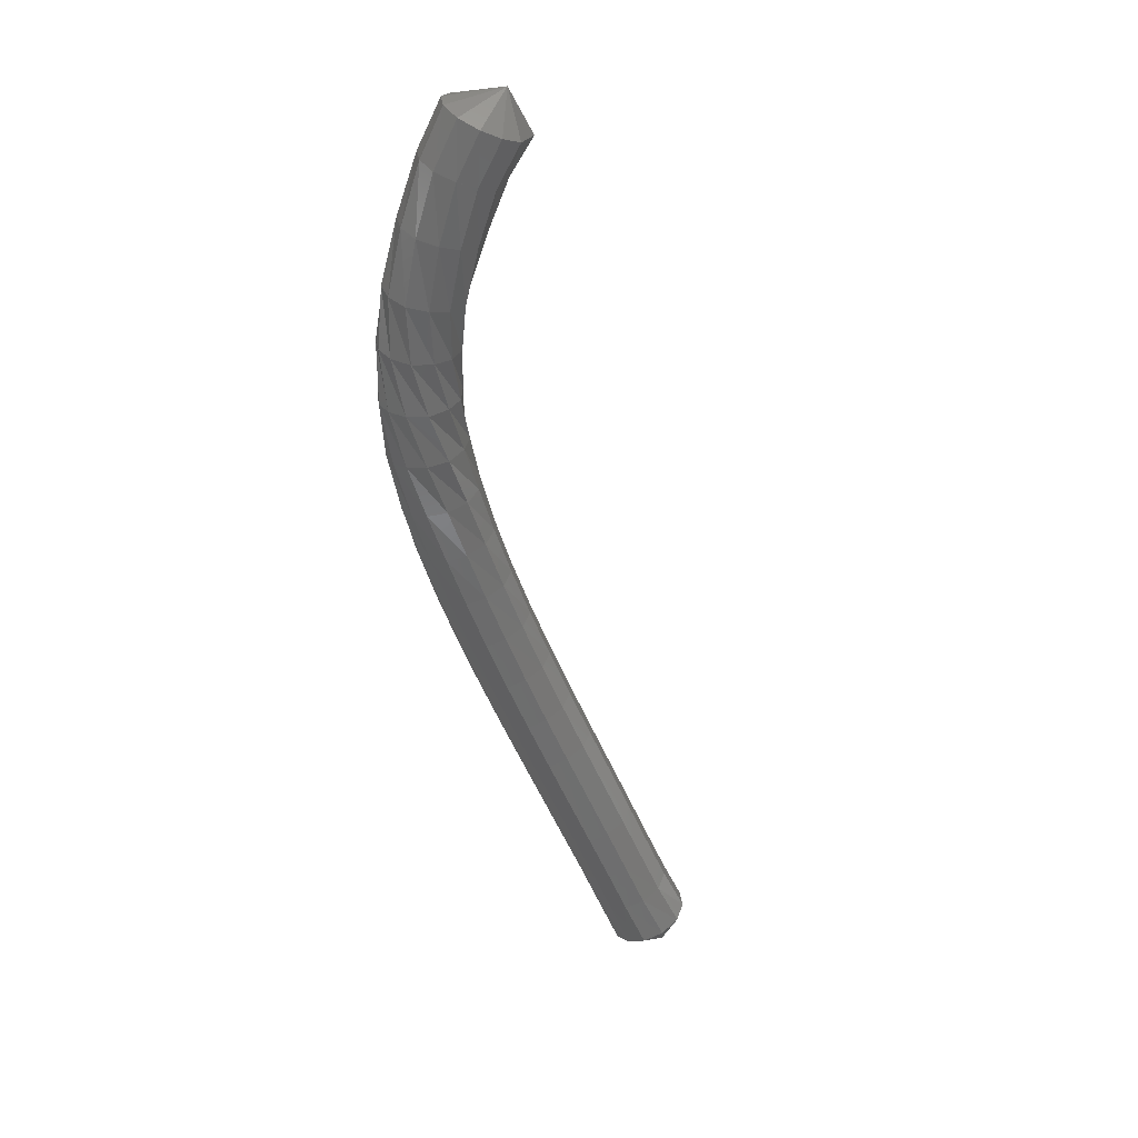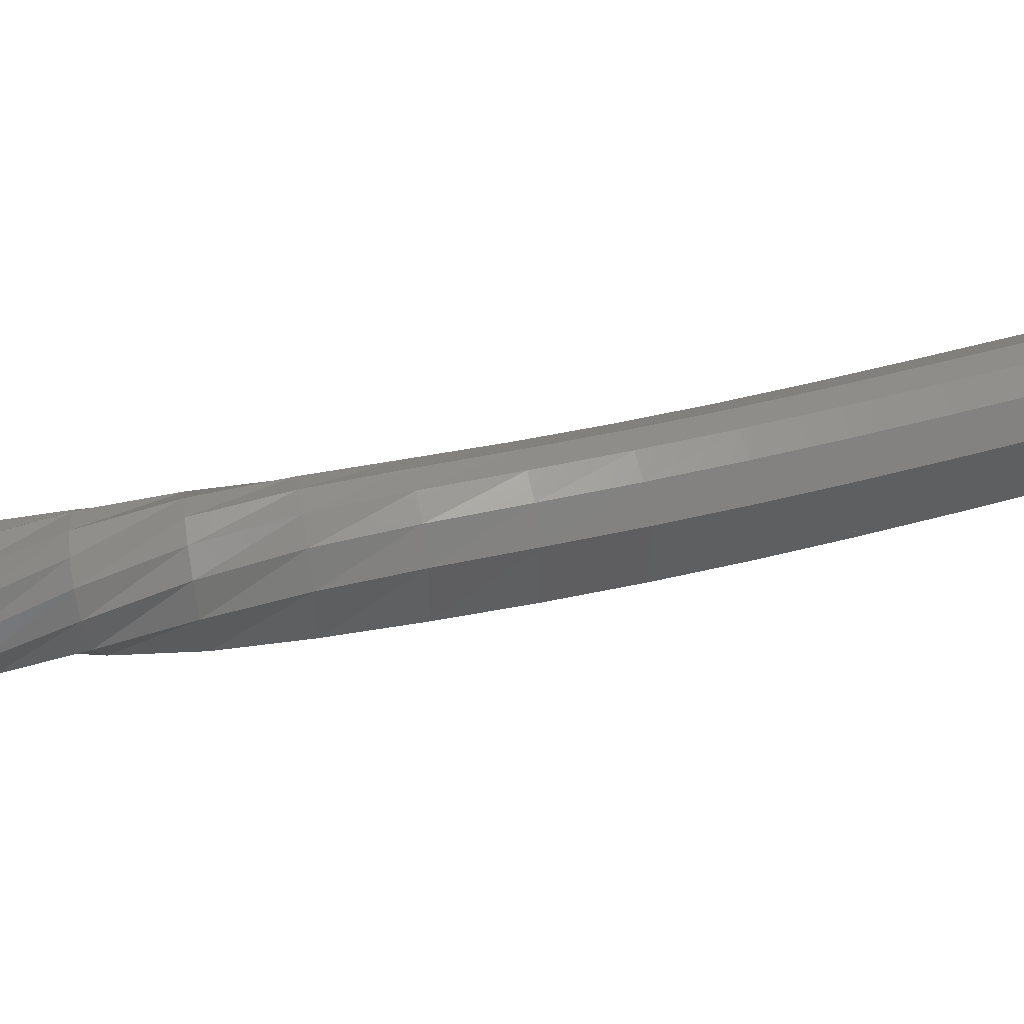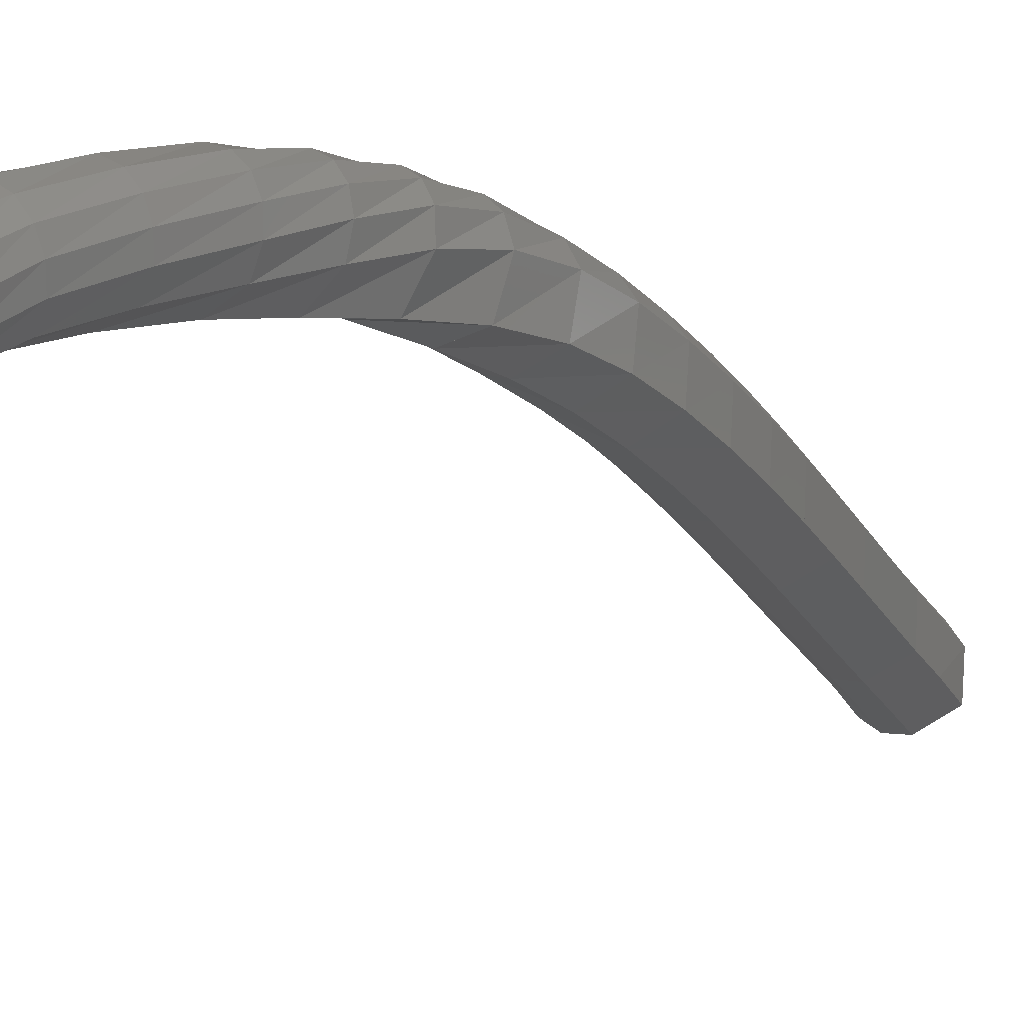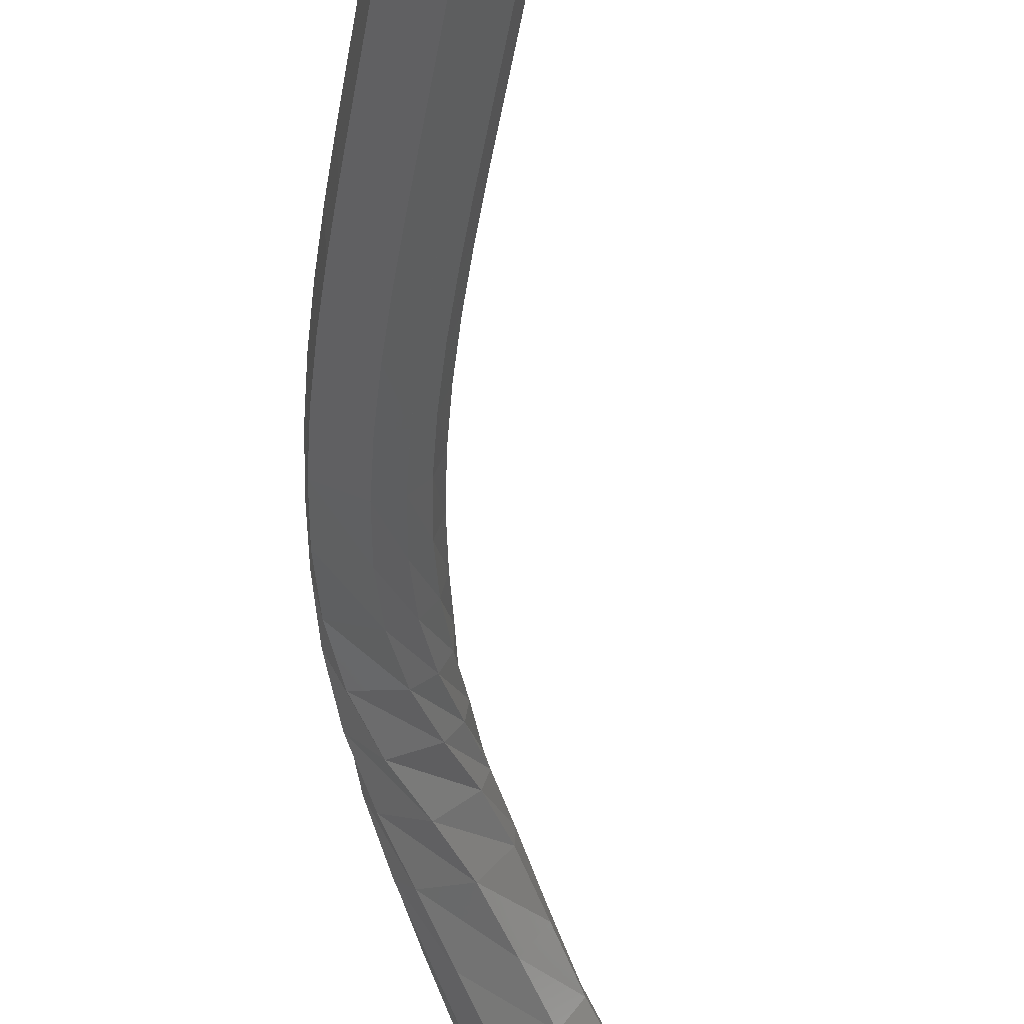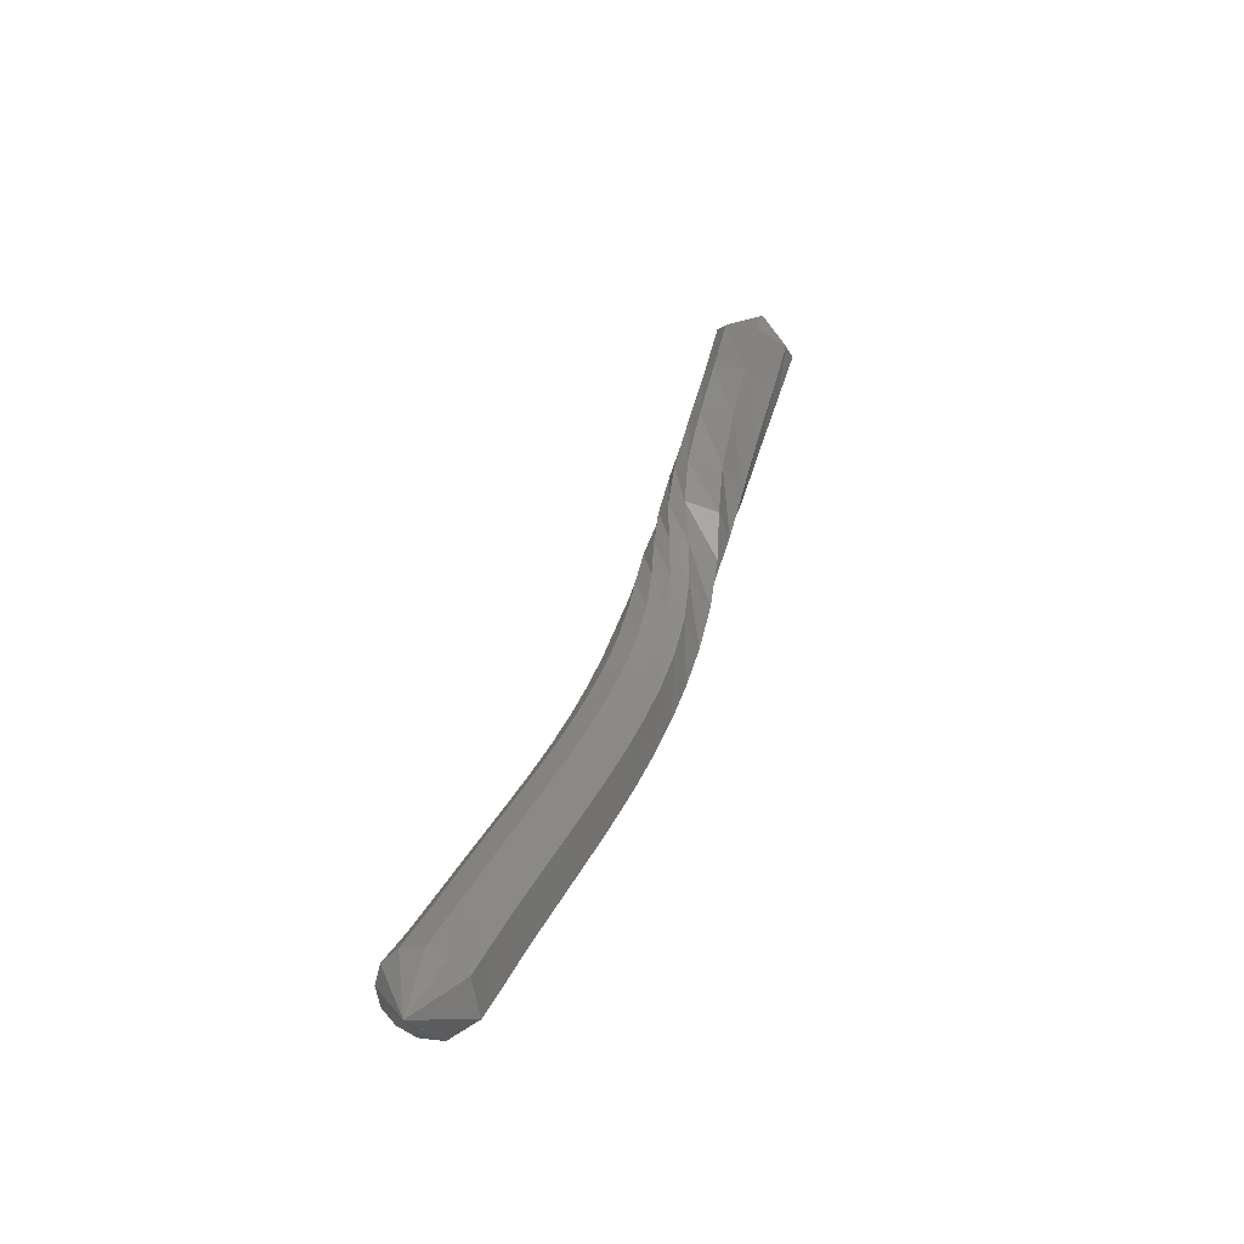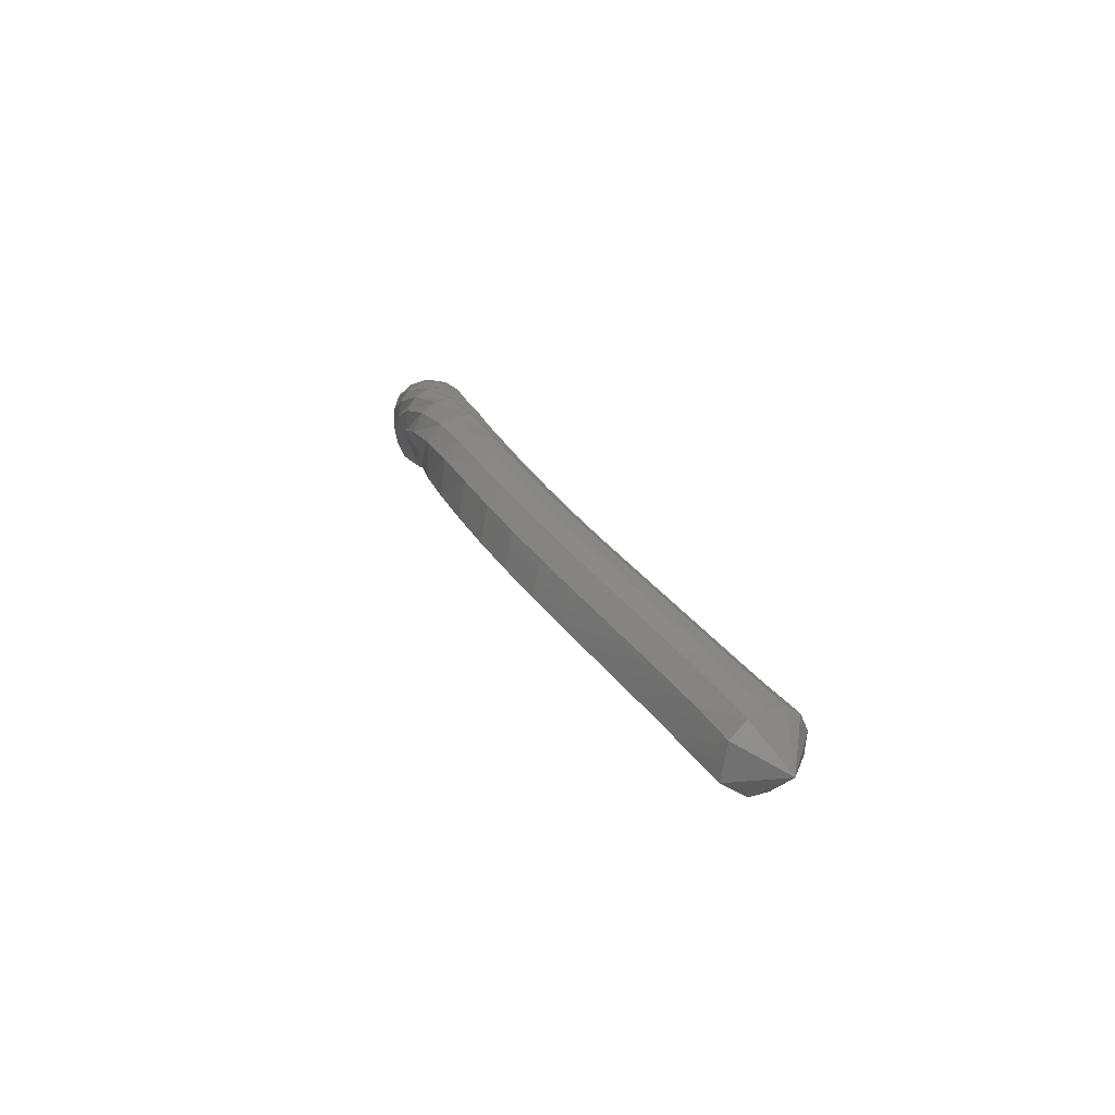
<metadata>
{"format":"stl","ext":"stl","renderer":"f3d","projection":"perspective","resolution":1024,"background":"white","views":[{"elev":52.5,"azim":38.0,"up":"+Y"},{"elev":39.2,"azim":-81.1,"up":"+Z"},{"elev":-23.0,"azim":-128.4,"up":"+Z"},{"elev":-40.0,"azim":20.6,"up":"+Z"},{"elev":-42.0,"azim":130.2,"up":"+Y"},{"elev":-67.2,"azim":-13.8,"up":"+Y"}]}
</metadata>
<code>
# stl→obj: 211 verts, 440 faces
v 93.84 10.38 252.5
v 93.33 10.53 252.3
v 93.3 10.51 252.6
v 93.08 10.96 252.3
v 93.06 10.95 252.7
v 92.86 11.37 252.3
v 92.84 11.36 252.7
v 92.61 11.81 252.3
v 92.59 11.8 252.7
v 92.35 12.27 252.3
v 92.33 12.26 252.7
v 92.09 12.73 252.3
v 92.06 12.72 252.7
v 91.82 13.2 252.3
v 91.8 13.19 252.7
v 91.57 13.69 252.3
v 91.55 13.67 252.7
v 91.33 14.18 252.3
v 91.3 14.17 252.7
v 91.1 14.68 252.3
v 91.07 14.67 252.6
v 90.9 15.19 252.2
v 90.86 15.18 252.6
v 90.75 15.72 252.2
v 90.67 15.71 252.6
v 90.67 16.25 252.1
v 90.52 16.24 252.4
v 90.69 16.77 252
v 90.44 16.77 252.2
v 90.78 17.28 251.9
v 90.44 17.27 252
v 90.87 17.76 251.8
v 90.49 17.75 251.8
v 90.93 18.29 251.5
v 90.55 18.28 251.5
v 90.99 18.78 251.3
v 90.61 18.76 251.3
v 91.09 19.14 251.1
v 90.72 19.12 251
v 90.86 19.57 251.2
v 93.4 10.57 252.8
v 93.17 11.01 252.8
v 92.95 11.42 252.8
v 92.69 11.86 252.8
v 92.43 12.32 252.8
v 92.17 12.78 252.8
v 91.91 13.25 252.8
v 91.66 13.73 252.8
v 91.41 14.22 252.8
v 91.18 14.72 252.8
v 90.96 15.23 252.8
v 90.75 15.75 252.8
v 90.56 16.27 252.6
v 90.41 16.8 252.5
v 90.34 17.3 252.2
v 90.33 17.79 251.9
v 90.37 18.33 251.6
v 90.42 18.82 251.4
v 90.51 19.18 251.1
v 93.53 10.64 252.9
v 93.3 11.08 252.9
v 93.08 11.49 252.9
v 92.83 11.94 252.9
v 92.56 12.4 252.9
v 92.3 12.86 252.9
v 92.04 13.33 252.9
v 91.79 13.8 252.9
v 91.55 14.29 252.9
v 91.32 14.78 252.9
v 91.1 15.28 252.9
v 90.88 15.8 252.9
v 90.66 16.32 252.8
v 90.46 16.84 252.6
v 90.33 17.35 252.4
v 90.28 17.84 252.1
v 90.29 18.39 251.8
v 90.32 18.89 251.5
v 90.4 19.26 251.2
v 93.68 10.73 252.9
v 93.44 11.16 252.9
v 93.21 11.57 252.9
v 92.96 12.01 252.9
v 92.7 12.47 252.9
v 92.44 12.93 252.9
v 92.18 13.4 252.9
v 91.93 13.87 252.9
v 91.69 14.35 252.9
v 91.46 14.84 252.9
v 91.24 15.34 252.9
v 91.03 15.85 252.9
v 90.8 16.36 252.8
v 90.57 16.88 252.7
v 90.39 17.39 252.5
v 90.3 17.9 252.2
v 90.29 18.45 251.9
v 90.31 18.97 251.6
v 90.37 19.36 251.3
v 93.83 10.81 252.9
v 93.57 11.23 252.9
v 93.34 11.64 252.9
v 93.09 12.09 252.9
v 92.83 12.55 252.9
v 92.57 13.01 252.9
v 92.31 13.47 252.9
v 92.06 13.94 252.9
v 91.82 14.42 252.9
v 91.6 14.9 252.9
v 91.38 15.39 252.8
v 91.18 15.89 252.8
v 90.95 16.4 252.8
v 90.72 16.91 252.7
v 90.51 17.43 252.6
v 90.38 17.95 252.3
v 90.36 18.51 252.1
v 90.36 19.04 251.8
v 90.42 19.45 251.5
v 93.95 10.87 252.7
v 93.69 11.29 252.7
v 93.45 11.7 252.7
v 93.2 12.15 252.7
v 92.94 12.61 252.7
v 92.68 13.07 252.7
v 92.42 13.53 252.7
v 92.17 14 252.7
v 91.94 14.47 252.7
v 91.72 14.95 252.7
v 91.51 15.44 252.7
v 91.32 15.93 252.7
v 91.12 16.43 252.7
v 90.9 16.94 252.7
v 90.69 17.47 252.6
v 90.55 17.99 252.4
v 90.51 18.56 252.2
v 90.5 19.1 251.9
v 90.56 19.52 251.6
v 93.98 10.89 252.5
v 93.73 11.31 252.5
v 93.5 11.72 252.5
v 93.24 12.17 252.5
v 92.98 12.63 252.5
v 92.72 13.09 252.5
v 92.47 13.56 252.5
v 92.22 14.02 252.5
v 91.98 14.5 252.5
v 91.76 14.97 252.5
v 91.57 15.46 252.5
v 91.39 15.95 252.5
v 91.23 16.45 252.6
v 91.06 16.96 252.6
v 90.88 17.48 252.6
v 90.75 18 252.5
v 90.71 18.58 252.2
v 90.71 19.12 251.9
v 90.77 19.54 251.7
v 93.91 10.85 252.3
v 93.66 11.28 252.3
v 93.43 11.69 252.3
v 93.18 12.14 252.3
v 92.92 12.6 252.3
v 92.66 13.06 252.3
v 92.4 13.52 252.3
v 92.15 13.99 252.3
v 91.91 14.46 252.3
v 91.7 14.94 252.3
v 91.51 15.43 252.3
v 91.36 15.92 252.3
v 91.24 16.42 252.4
v 91.13 16.94 252.4
v 91.02 17.46 252.4
v 90.93 17.98 252.4
v 90.9 18.55 252.1
v 90.91 19.09 251.9
v 90.98 19.5 251.7
v 93.78 10.78 252.2
v 93.54 11.21 252.2
v 93.31 11.62 252.2
v 93.06 12.07 252.2
v 92.8 12.53 252.2
v 92.54 12.99 252.2
v 92.28 13.45 252.2
v 92.03 13.93 252.2
v 91.79 14.4 252.2
v 91.58 14.89 252.2
v 91.39 15.38 252.2
v 91.25 15.88 252.2
v 91.16 16.39 252.2
v 91.12 16.9 252.2
v 91.08 17.42 252.3
v 91.04 17.93 252.2
v 91.03 18.5 252
v 91.05 19.02 251.8
v 91.12 19.42 251.6
v 93.61 10.69 252.1
v 93.37 11.12 252.1
v 93.15 11.53 252.1
v 92.89 11.98 252.1
v 92.63 12.43 252.1
v 92.37 12.9 252.1
v 92.11 13.36 252.1
v 91.86 13.84 252.1
v 91.62 14.32 252.1
v 91.4 14.81 252.1
v 91.22 15.31 252.1
v 91.08 15.82 252.1
v 91.02 16.34 252.1
v 91.02 16.86 252.1
v 91.04 17.37 252.1
v 91.06 17.87 252
v 91.07 18.42 251.8
v 91.11 18.93 251.6
v 91.19 19.31 251.4
f 1 1 2
f 2 1 3
f 2 3 4
f 4 3 5
f 4 5 6
f 6 5 7
f 6 7 8
f 8 7 9
f 8 9 10
f 10 9 11
f 10 11 12
f 12 11 13
f 12 13 14
f 14 13 15
f 14 15 16
f 16 15 17
f 16 17 18
f 18 17 19
f 18 19 20
f 20 19 21
f 20 21 22
f 22 21 23
f 22 23 24
f 24 23 25
f 24 25 26
f 26 25 27
f 26 27 28
f 28 27 29
f 28 29 30
f 30 29 31
f 30 31 32
f 32 31 33
f 32 33 34
f 34 33 35
f 34 35 36
f 36 35 37
f 36 37 38
f 38 37 39
f 38 39 40
f 40 39 40
f 1 1 3
f 3 1 41
f 3 41 5
f 5 41 42
f 5 42 7
f 7 42 43
f 7 43 9
f 9 43 44
f 9 44 11
f 11 44 45
f 11 45 13
f 13 45 46
f 13 46 15
f 15 46 47
f 15 47 17
f 17 47 48
f 17 48 19
f 19 48 49
f 19 49 21
f 21 49 50
f 21 50 23
f 23 50 51
f 23 51 25
f 25 51 52
f 25 52 27
f 27 52 53
f 27 53 29
f 29 53 54
f 29 54 31
f 31 54 55
f 31 55 33
f 33 55 56
f 33 56 35
f 35 56 57
f 35 57 37
f 37 57 58
f 37 58 39
f 39 58 59
f 39 59 40
f 40 59 40
f 1 1 41
f 41 1 60
f 41 60 42
f 42 60 61
f 42 61 43
f 43 61 62
f 43 62 44
f 44 62 63
f 44 63 45
f 45 63 64
f 45 64 46
f 46 64 65
f 46 65 47
f 47 65 66
f 47 66 48
f 48 66 67
f 48 67 49
f 49 67 68
f 49 68 50
f 50 68 69
f 50 69 51
f 51 69 70
f 51 70 52
f 52 70 71
f 52 71 53
f 53 71 72
f 53 72 54
f 54 72 73
f 54 73 55
f 55 73 74
f 55 74 56
f 56 74 75
f 56 75 57
f 57 75 76
f 57 76 58
f 58 76 77
f 58 77 59
f 59 77 78
f 59 78 40
f 40 78 40
f 1 1 60
f 60 1 79
f 60 79 61
f 61 79 80
f 61 80 62
f 62 80 81
f 62 81 63
f 63 81 82
f 63 82 64
f 64 82 83
f 64 83 65
f 65 83 84
f 65 84 66
f 66 84 85
f 66 85 67
f 67 85 86
f 67 86 68
f 68 86 87
f 68 87 69
f 69 87 88
f 69 88 70
f 70 88 89
f 70 89 71
f 71 89 90
f 71 90 72
f 72 90 91
f 72 91 73
f 73 91 92
f 73 92 74
f 74 92 93
f 74 93 75
f 75 93 94
f 75 94 76
f 76 94 95
f 76 95 77
f 77 95 96
f 77 96 78
f 78 96 97
f 78 97 40
f 40 97 40
f 1 1 79
f 79 1 98
f 79 98 80
f 80 98 99
f 80 99 81
f 81 99 100
f 81 100 82
f 82 100 101
f 82 101 83
f 83 101 102
f 83 102 84
f 84 102 103
f 84 103 85
f 85 103 104
f 85 104 86
f 86 104 105
f 86 105 87
f 87 105 106
f 87 106 88
f 88 106 107
f 88 107 89
f 89 107 108
f 89 108 90
f 90 108 109
f 90 109 91
f 91 109 110
f 91 110 92
f 92 110 111
f 92 111 93
f 93 111 112
f 93 112 94
f 94 112 113
f 94 113 95
f 95 113 114
f 95 114 96
f 96 114 115
f 96 115 97
f 97 115 116
f 97 116 40
f 40 116 40
f 1 1 98
f 98 1 117
f 98 117 99
f 99 117 118
f 99 118 100
f 100 118 119
f 100 119 101
f 101 119 120
f 101 120 102
f 102 120 121
f 102 121 103
f 103 121 122
f 103 122 104
f 104 122 123
f 104 123 105
f 105 123 124
f 105 124 106
f 106 124 125
f 106 125 107
f 107 125 126
f 107 126 108
f 108 126 127
f 108 127 109
f 109 127 128
f 109 128 110
f 110 128 129
f 110 129 111
f 111 129 130
f 111 130 112
f 112 130 131
f 112 131 113
f 113 131 132
f 113 132 114
f 114 132 133
f 114 133 115
f 115 133 134
f 115 134 116
f 116 134 135
f 116 135 40
f 40 135 40
f 1 1 117
f 117 1 136
f 117 136 118
f 118 136 137
f 118 137 119
f 119 137 138
f 119 138 120
f 120 138 139
f 120 139 121
f 121 139 140
f 121 140 122
f 122 140 141
f 122 141 123
f 123 141 142
f 123 142 124
f 124 142 143
f 124 143 125
f 125 143 144
f 125 144 126
f 126 144 145
f 126 145 127
f 127 145 146
f 127 146 128
f 128 146 147
f 128 147 129
f 129 147 148
f 129 148 130
f 130 148 149
f 130 149 131
f 131 149 150
f 131 150 132
f 132 150 151
f 132 151 133
f 133 151 152
f 133 152 134
f 134 152 153
f 134 153 135
f 135 153 154
f 135 154 40
f 40 154 40
f 1 1 136
f 136 1 155
f 136 155 137
f 137 155 156
f 137 156 138
f 138 156 157
f 138 157 139
f 139 157 158
f 139 158 140
f 140 158 159
f 140 159 141
f 141 159 160
f 141 160 142
f 142 160 161
f 142 161 143
f 143 161 162
f 143 162 144
f 144 162 163
f 144 163 145
f 145 163 164
f 145 164 146
f 146 164 165
f 146 165 147
f 147 165 166
f 147 166 148
f 148 166 167
f 148 167 149
f 149 167 168
f 149 168 150
f 150 168 169
f 150 169 151
f 151 169 170
f 151 170 152
f 152 170 171
f 152 171 153
f 153 171 172
f 153 172 154
f 154 172 173
f 154 173 40
f 40 173 40
f 1 1 155
f 155 1 174
f 155 174 156
f 156 174 175
f 156 175 157
f 157 175 176
f 157 176 158
f 158 176 177
f 158 177 159
f 159 177 178
f 159 178 160
f 160 178 179
f 160 179 161
f 161 179 180
f 161 180 162
f 162 180 181
f 162 181 163
f 163 181 182
f 163 182 164
f 164 182 183
f 164 183 165
f 165 183 184
f 165 184 166
f 166 184 185
f 166 185 167
f 167 185 186
f 167 186 168
f 168 186 187
f 168 187 169
f 169 187 188
f 169 188 170
f 170 188 189
f 170 189 171
f 171 189 190
f 171 190 172
f 172 190 191
f 172 191 173
f 173 191 192
f 173 192 40
f 40 192 40
f 1 1 174
f 174 1 193
f 174 193 175
f 175 193 194
f 175 194 176
f 176 194 195
f 176 195 177
f 177 195 196
f 177 196 178
f 178 196 197
f 178 197 179
f 179 197 198
f 179 198 180
f 180 198 199
f 180 199 181
f 181 199 200
f 181 200 182
f 182 200 201
f 182 201 183
f 183 201 202
f 183 202 184
f 184 202 203
f 184 203 185
f 185 203 204
f 185 204 186
f 186 204 205
f 186 205 187
f 187 205 206
f 187 206 188
f 188 206 207
f 188 207 189
f 189 207 208
f 189 208 190
f 190 208 209
f 190 209 191
f 191 209 210
f 191 210 192
f 192 210 211
f 192 211 40
f 40 211 40
f 1 1 193
f 193 1 2
f 193 2 194
f 194 2 4
f 194 4 195
f 195 4 6
f 195 6 196
f 196 6 8
f 196 8 197
f 197 8 10
f 197 10 198
f 198 10 12
f 198 12 199
f 199 12 14
f 199 14 200
f 200 14 16
f 200 16 201
f 201 16 18
f 201 18 202
f 202 18 20
f 202 20 203
f 203 20 22
f 203 22 204
f 204 22 24
f 204 24 205
f 205 24 26
f 205 26 206
f 206 26 28
f 206 28 207
f 207 28 30
f 207 30 208
f 208 30 32
f 208 32 209
f 209 32 34
f 209 34 210
f 210 34 36
f 210 36 211
f 211 36 38
f 211 38 40
f 40 38 40

</code>
